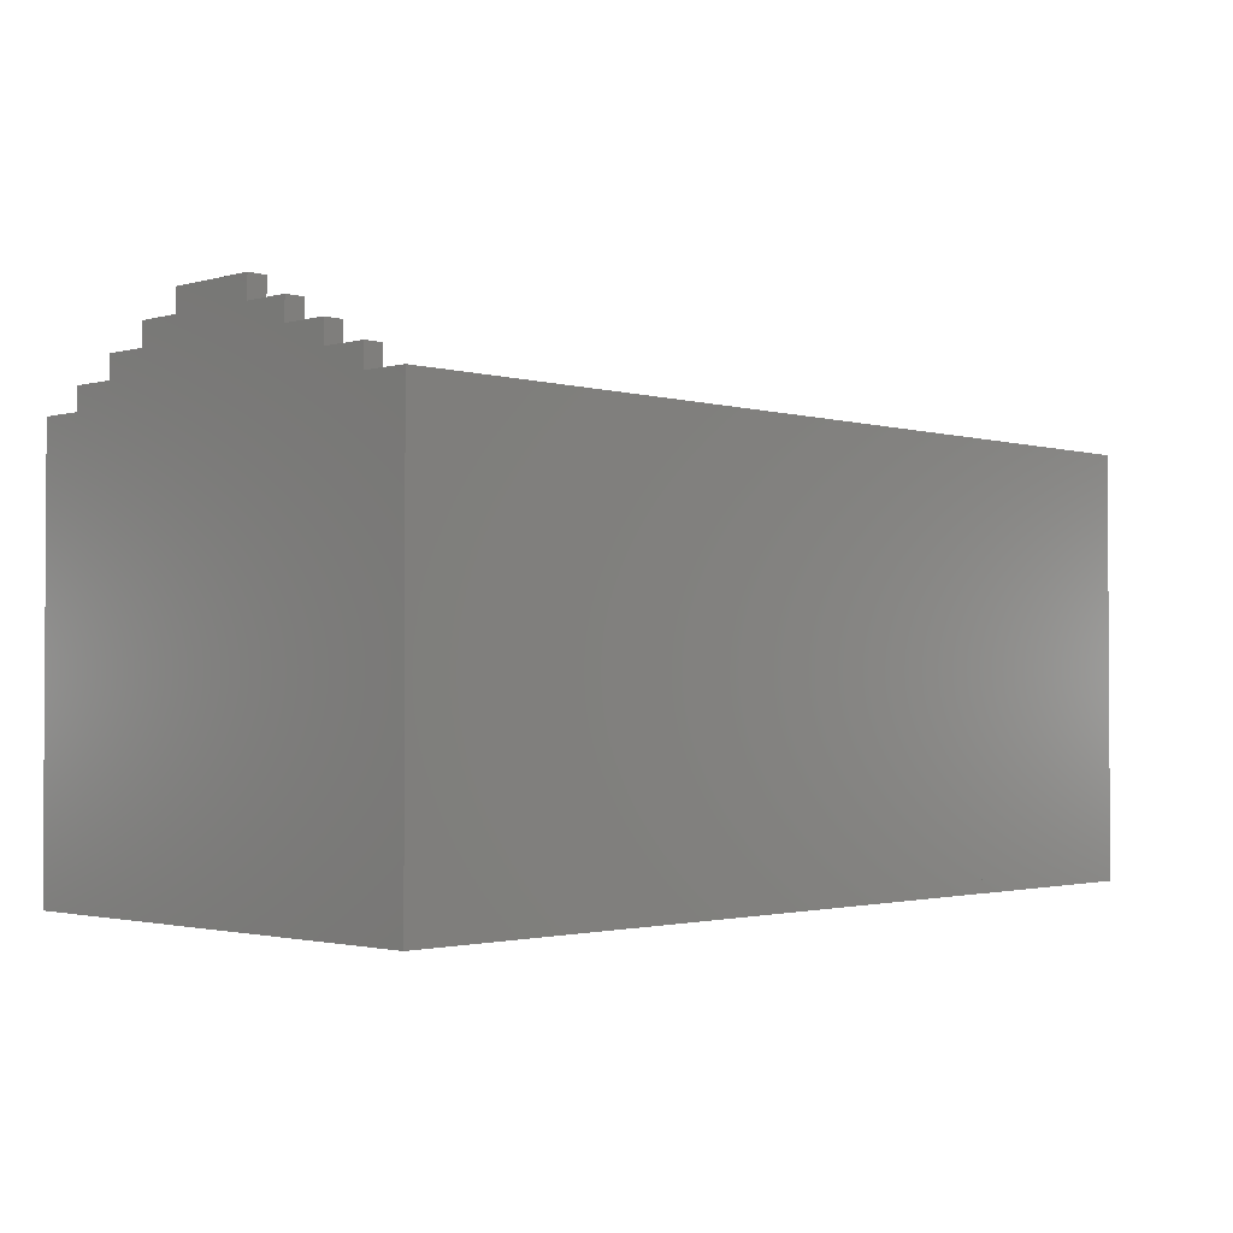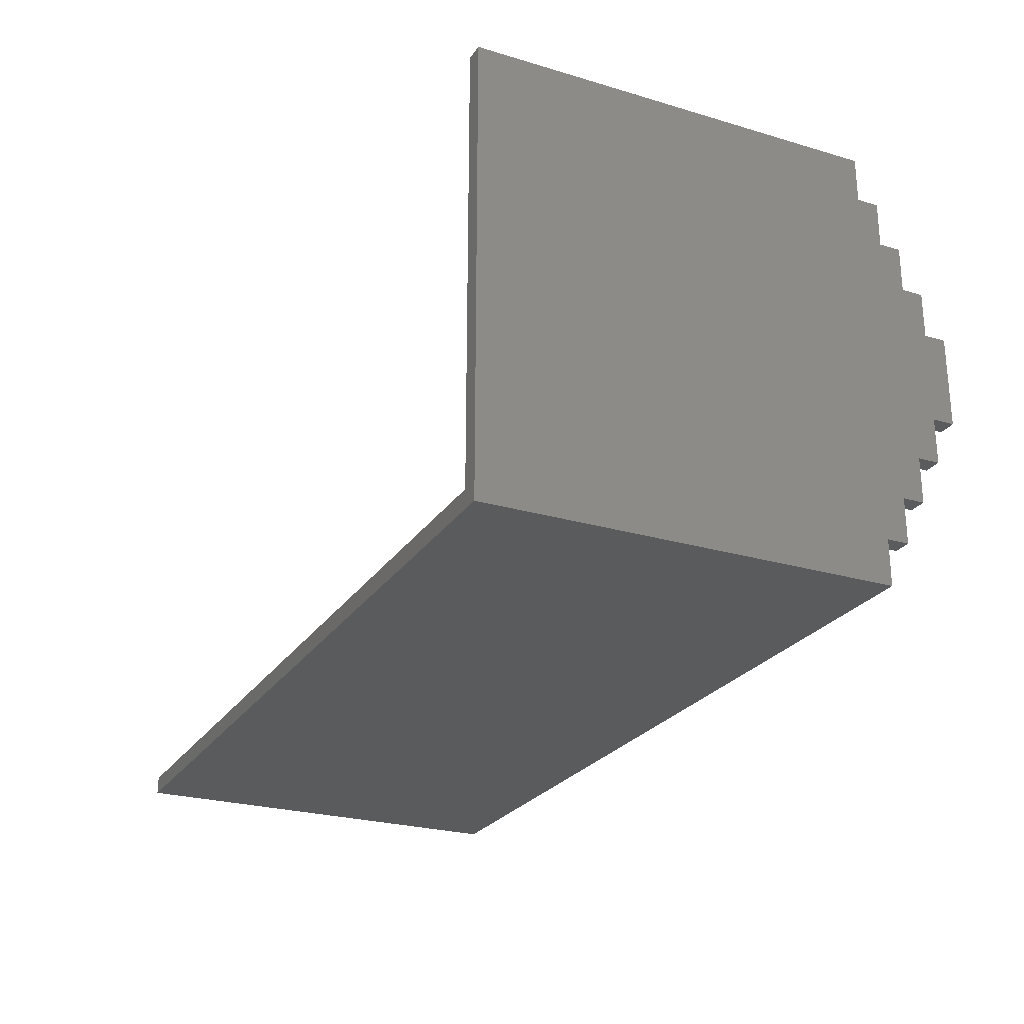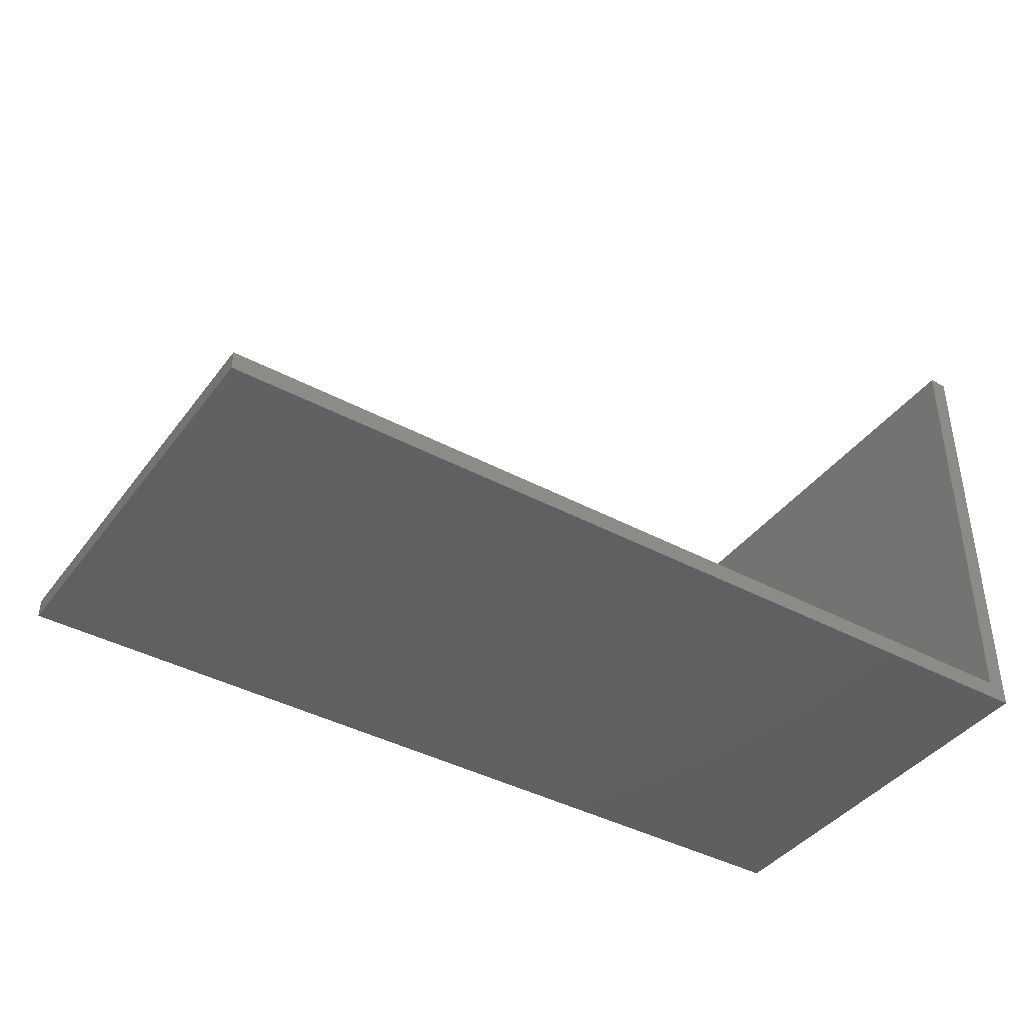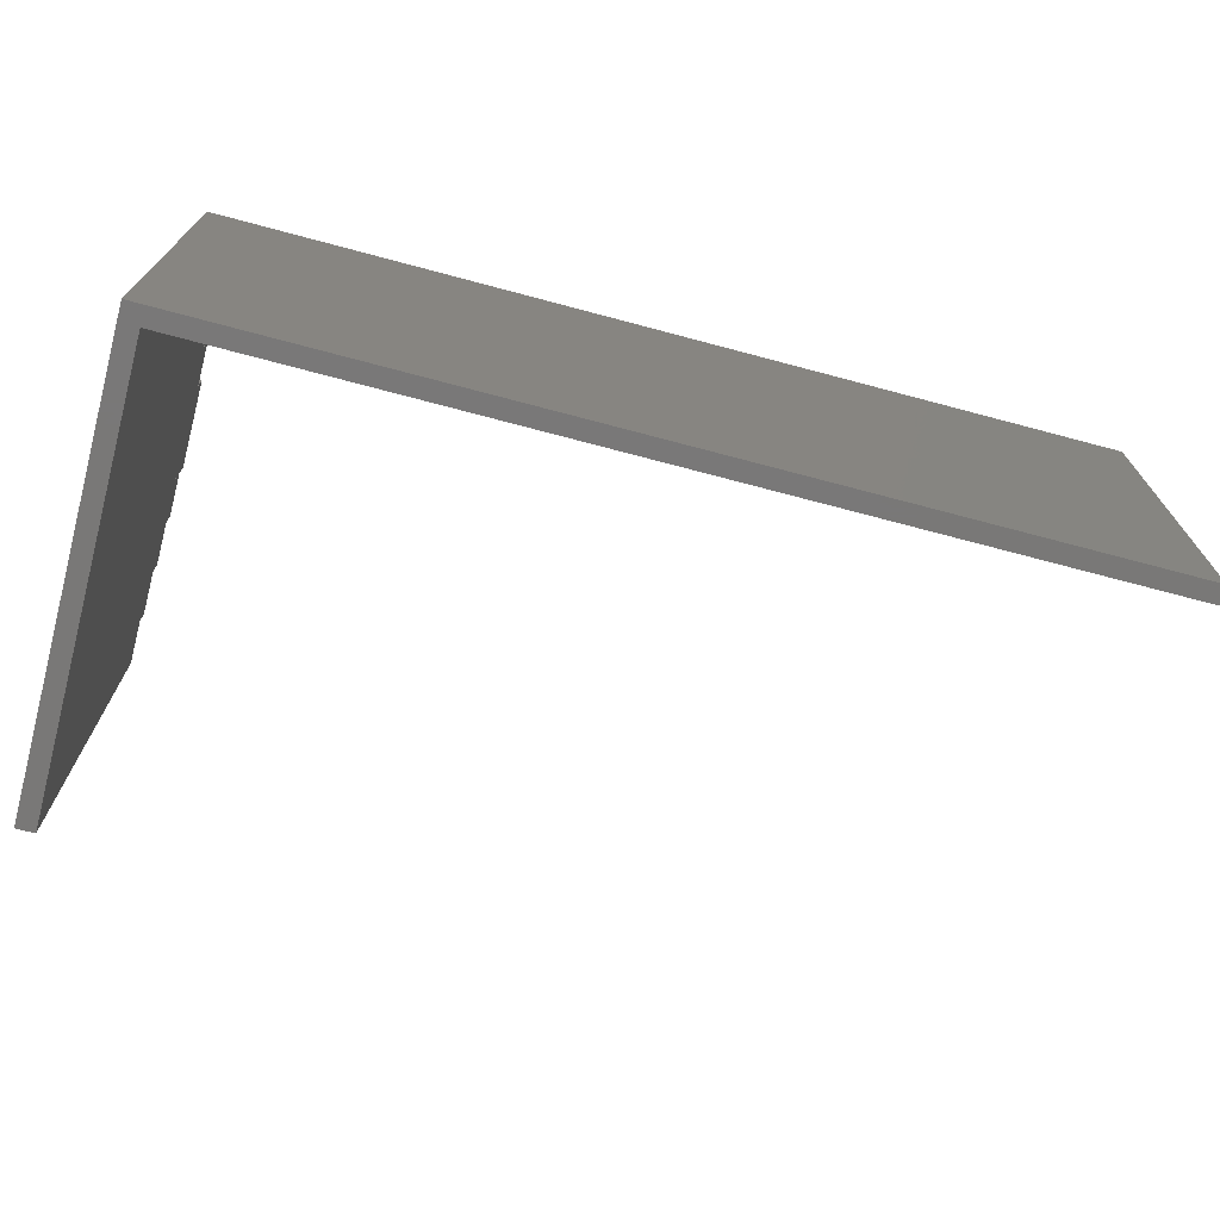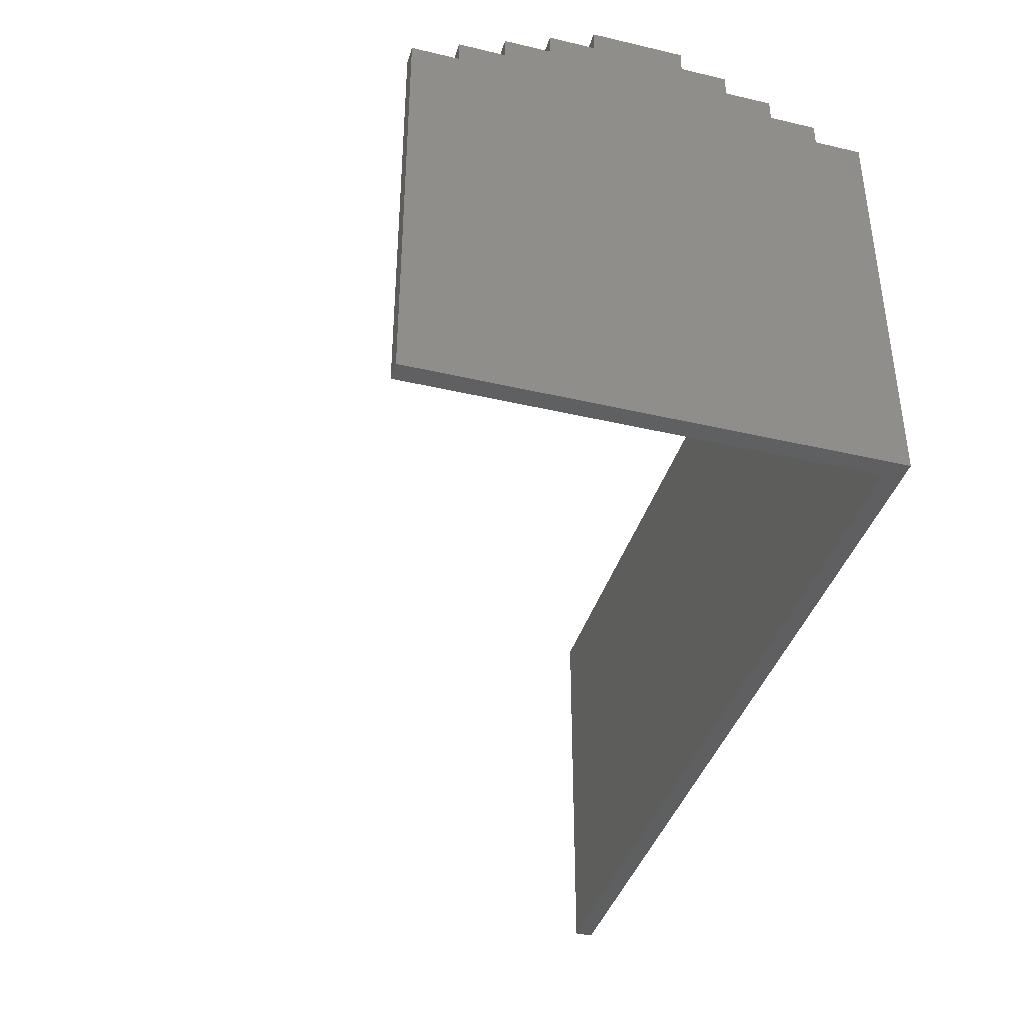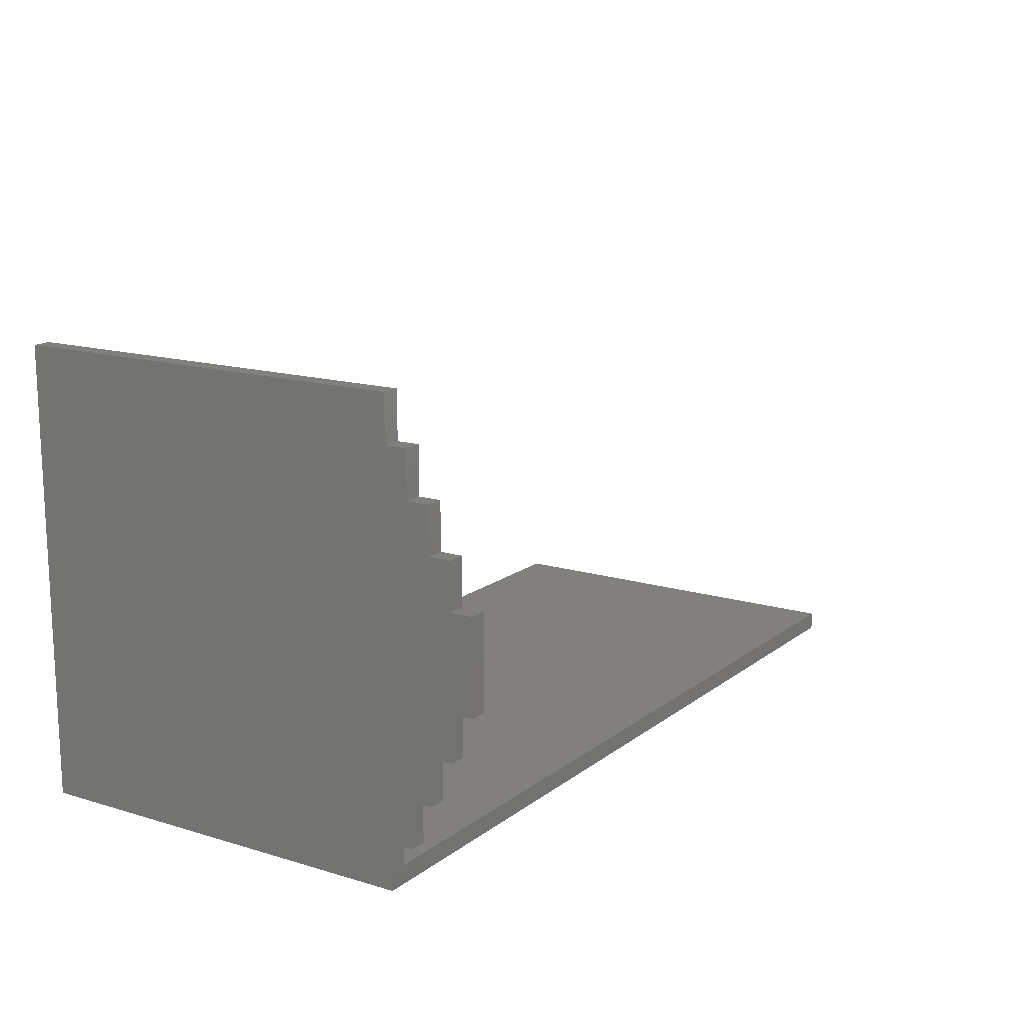
<metadata>
{"format":"stl","ext":"stl","renderer":"f3d","projection":"perspective","resolution":1024,"background":"white","views":[{"elev":-1.9,"azim":-45.8,"up":"+Z"},{"elev":-25.0,"azim":-115.7,"up":"+Y"},{"elev":-40.6,"azim":146.7,"up":"+Y"},{"elev":-71.3,"azim":-14.9,"up":"+Z"},{"elev":-39.4,"azim":-106.2,"up":"+Z"},{"elev":15.0,"azim":-57.1,"up":"+Y"}]}
</metadata>
<code>
# stl→obj: 98 verts, 215 faces
v 5 5 4.08
v 2 5 0
v 5 5 0
v 2 5 4.08
v 5 5.4 0
v 2 5.4 0
v 19.6 5 0
v 19.6 5 9
v 18 5 4.08
v 15 5 4.08
v 14 5 4.08
v 18 5 0
v 11 5 4.08
v 14 5 0
v 15 5 0
v 11 5 0
v 9 5 4.08
v 0.4 5 9
v 6 5 4.08
v 9 5 0
v 6 5 0
v 0.4 5 0
v 0.4 5.4 0
v 5 5.4 4.08
v 2 5.4 4.08
v 6 5.4 0
v 18 5.4 0
v 19.6 5.4 0
v 15 5.4 4.08
v 15 5.4 0
v 14 5.4 0
v 14 5.4 4.08
v 9 5.4 0
v 11 5.4 0
v 19.6 5.4 9
v 0.4 5.4 9
v 18 5.4 4.08
v 11 5.4 4.08
v 9 5.4 4.08
v 6 5.4 4.08
v 3.139e-06 5 9
v 3.139e-06 5 0
v 0.4 7 0
v 2.511e-06 7 0
v 0.4 7 5.04
v 0.4 13 5.04
v 0.4 15 9
v 0.4 15 0
v 0.4 13 0
v 2.511e-06 7 5.04
v 2.825e-06 6 9
v 3.139e-07 14 9
v 6.278e-07 13 5.04
v 0 15 9
v 0 15 0
v 6.278e-07 13 0
v 0.4 6 9
v 0.4 14 9
v 0 7 0
v 0 13 0
v -1.776e-15 15 9
v -1.776e-15 15 0
v 0 7 5.04
v 0 13 5.04
v 3.331e-16 6 9
v 0.4 6 9.48
v 3.331e-16 6 9.48
v 0.4 13 9.48
v 0.4 14 9.48
v 0.4 7 9.48
v -3.497e-07 14 9
v -3.497e-07 14 9.48
v -1.146e-08 7 9.48
v 4.53e-07 13 9.48
v 0.4 7 9.96
v 0.4 13 9.96
v 1.166e-15 7 9.96
v 4.53e-07 13 9.96
v 4.441e-15 7 9.96
v 4.441e-15 8 9.96
v 0.4 8 9.96
v 0.4 8 10.44
v 4.441e-15 8 10.44
v 0.4 11 10.44
v 0.4 12 9.96
v 0.4 12 10.44
v 0.4 9 10.44
v 2.046e-08 9 10.44
v 1.166e-15 8 9.96
v 1.166e-15 8 10.44
v 3.02e-07 12 9.96
v 1.715e-07 11 10.44
v 3.02e-07 12 10.44
v 0.4 11 10.92
v 0.4 9 10.92
v 1.166e-15 9 10.92
v 1.51e-07 11 10.92
v 0 9 10.92
f 1 2 3
f 1 4 2
f 5 2 6
f 5 3 2
f 7 8 9
f 10 9 8
f 11 10 8
f 12 7 9
f 13 11 8
f 14 15 10
f 14 10 11
f 16 13 17
f 18 19 17
f 18 13 8
f 18 17 13
f 1 19 18
f 20 16 17
f 4 1 18
f 21 19 1
f 3 21 1
f 22 2 4
f 22 4 18
f 22 23 6
f 22 6 2
f 24 5 6
f 24 6 25
f 5 26 21
f 3 5 21
f 27 28 7
f 12 27 7
f 9 12 12
f 9 9 12
f 9 15 12
f 9 10 15
f 10 29 10
f 10 29 29
f 15 29 10
f 15 30 29
f 14 30 15
f 14 31 30
f 11 31 14
f 11 32 31
f 11 32 32
f 11 32 11
f 11 16 14
f 11 13 16
f 13 16 16
f 13 13 16
f 33 34 16
f 20 33 16
f 17 21 20
f 17 19 21
f 22 22 18
f 22 18 18
f 18 8 35
f 18 35 36
f 8 7 28
f 8 28 35
f 22 23 22
f 22 23 23
f 28 37 35
f 29 35 37
f 32 35 29
f 27 37 28
f 38 35 32
f 31 29 30
f 31 32 29
f 34 39 38
f 36 39 40
f 36 35 38
f 36 38 39
f 24 36 40
f 33 39 34
f 25 36 24
f 26 24 40
f 5 24 26
f 23 25 6
f 23 36 25
f 33 21 26
f 33 20 21
f 27 12 27
f 27 12 12
f 12 15 30
f 27 12 30
f 10 30 15
f 10 29 30
f 11 14 31
f 11 31 32
f 31 16 34
f 31 14 16
f 34 16 16
f 34 16 34
f 41 42 22
f 41 22 18
f 18 18 36
f 18 36 36
f 23 22 42
f 43 23 23
f 43 43 23
f 44 23 42
f 44 43 23
f 37 27 27
f 37 27 37
f 37 27 30
f 37 30 29
f 32 31 34
f 32 34 38
f 38 34 34
f 38 34 38
f 39 33 26
f 39 26 40
f 23 45 36
f 43 45 23
f 46 47 36
f 46 36 45
f 48 46 49
f 48 47 46
f 50 41 51
f 52 50 51
f 42 41 50
f 44 42 50
f 53 52 54
f 53 50 52
f 55 56 53
f 55 53 54
f 36 41 18
f 57 36 36
f 51 36 57
f 51 41 36
f 54 52 58
f 54 58 47
f 36 47 58
f 36 58 57
f 59 60 56
f 44 56 49
f 44 59 56
f 43 44 49
f 45 43 43
f 45 45 43
f 46 45 45
f 46 46 45
f 49 46 46
f 49 49 46
f 48 49 49
f 55 49 56
f 55 48 49
f 61 48 62
f 61 47 48
f 50 59 44
f 63 59 50
f 63 53 64
f 50 53 63
f 53 56 60
f 64 53 60
f 65 52 51
f 51 57 66
f 51 66 67
f 65 51 67
f 68 58 69
f 57 70 66
f 57 58 68
f 57 68 70
f 52 71 72
f 52 72 69
f 58 52 69
f 45 43 49
f 45 49 46
f 63 60 59
f 63 64 60
f 73 65 67
f 71 73 72
f 71 65 73
f 67 66 70
f 67 70 73
f 74 69 72
f 74 68 69
f 73 74 72
f 75 68 76
f 70 68 75
f 73 70 75
f 73 75 77
f 74 73 77
f 74 77 78
f 68 74 78
f 68 78 76
f 75 76 78
f 79 75 78
f 80 81 82
f 80 82 83
f 84 85 86
f 81 87 82
f 81 85 84
f 81 84 87
f 88 89 90
f 91 92 93
f 91 89 88
f 91 88 92
f 81 91 85
f 80 91 81
f 90 82 87
f 90 87 88
f 85 91 93
f 85 93 86
f 84 86 93
f 92 84 93
f 87 84 94
f 87 94 95
f 92 88 96
f 92 96 97
f 88 87 95
f 88 95 96
f 84 92 97
f 84 97 94
f 95 94 97
f 98 95 97

</code>
